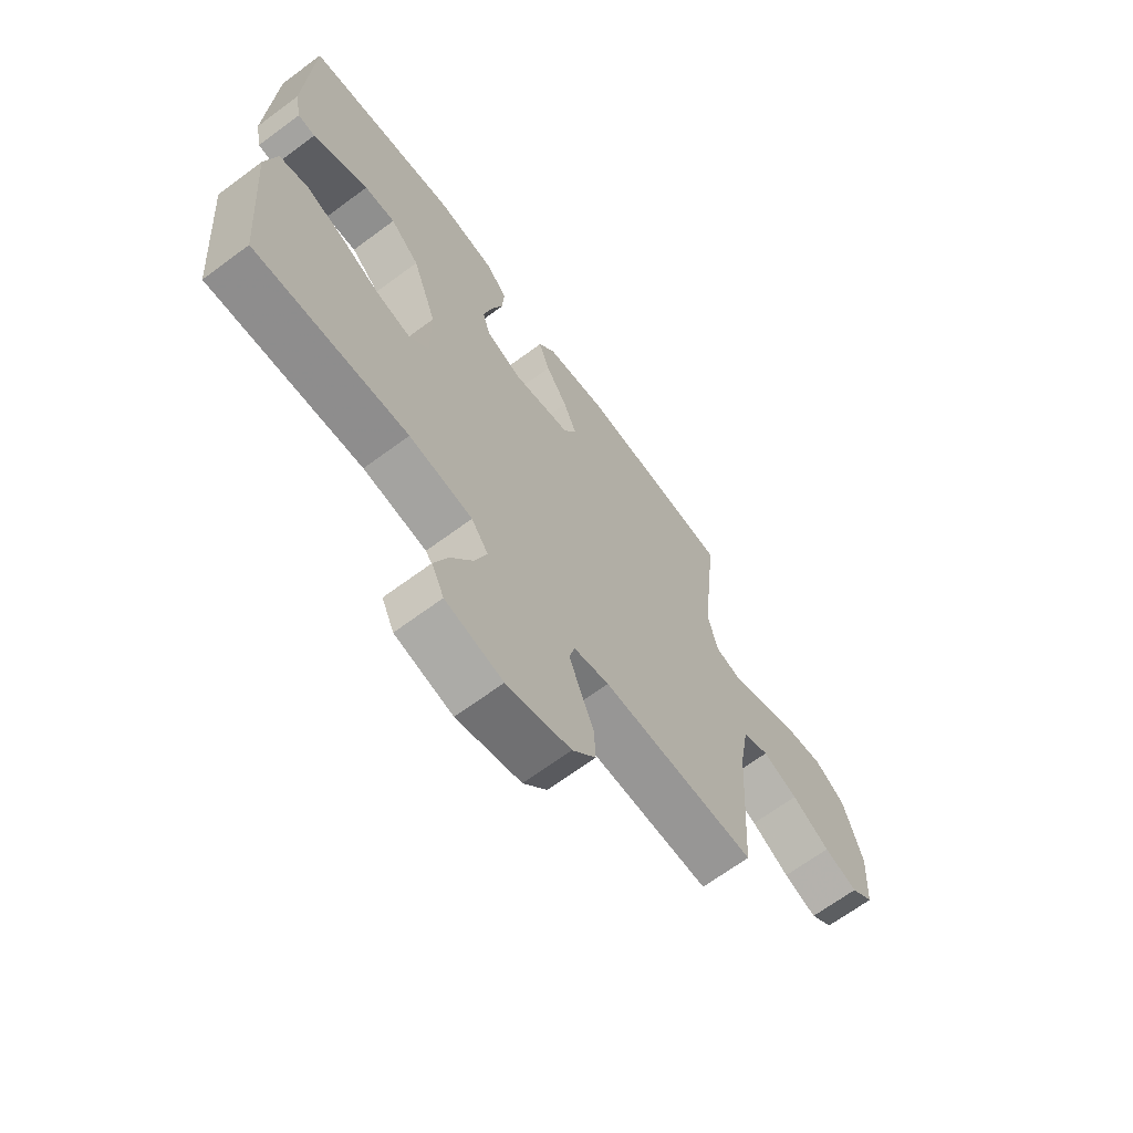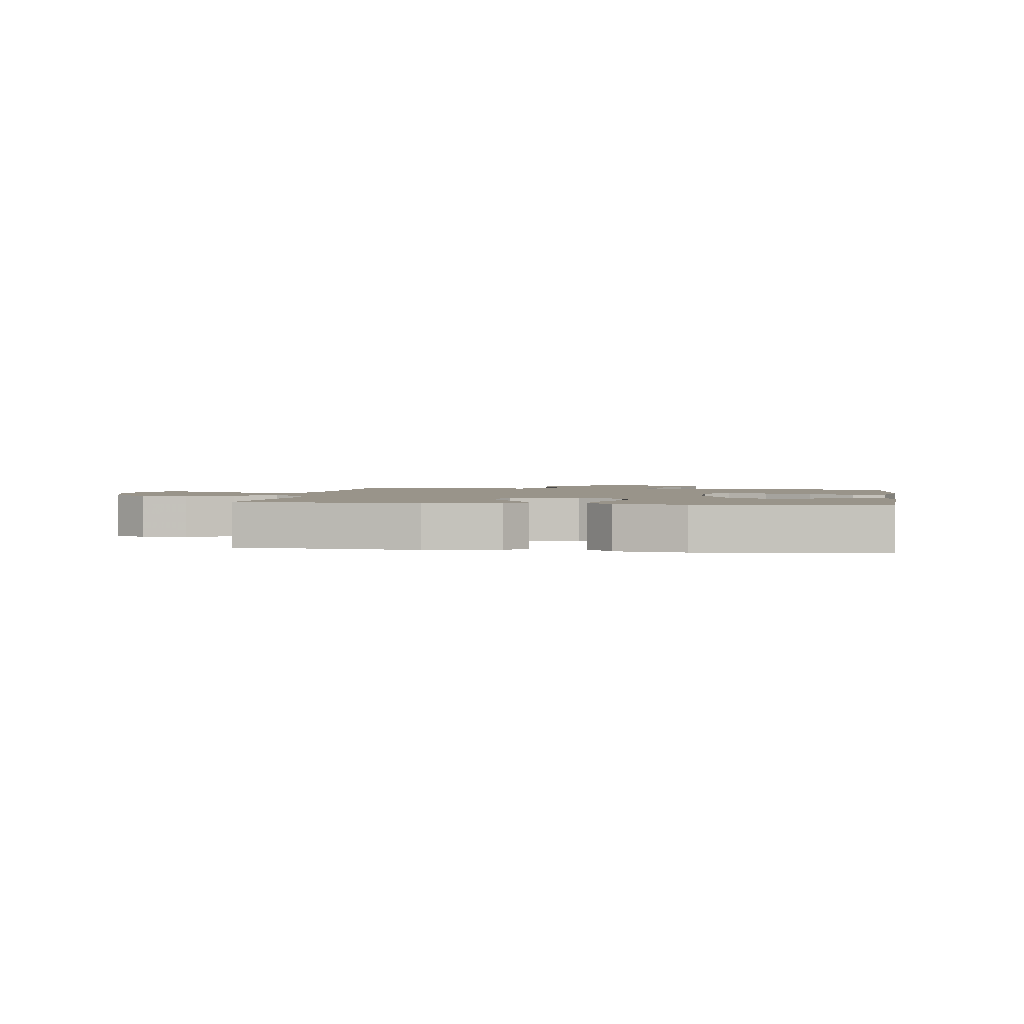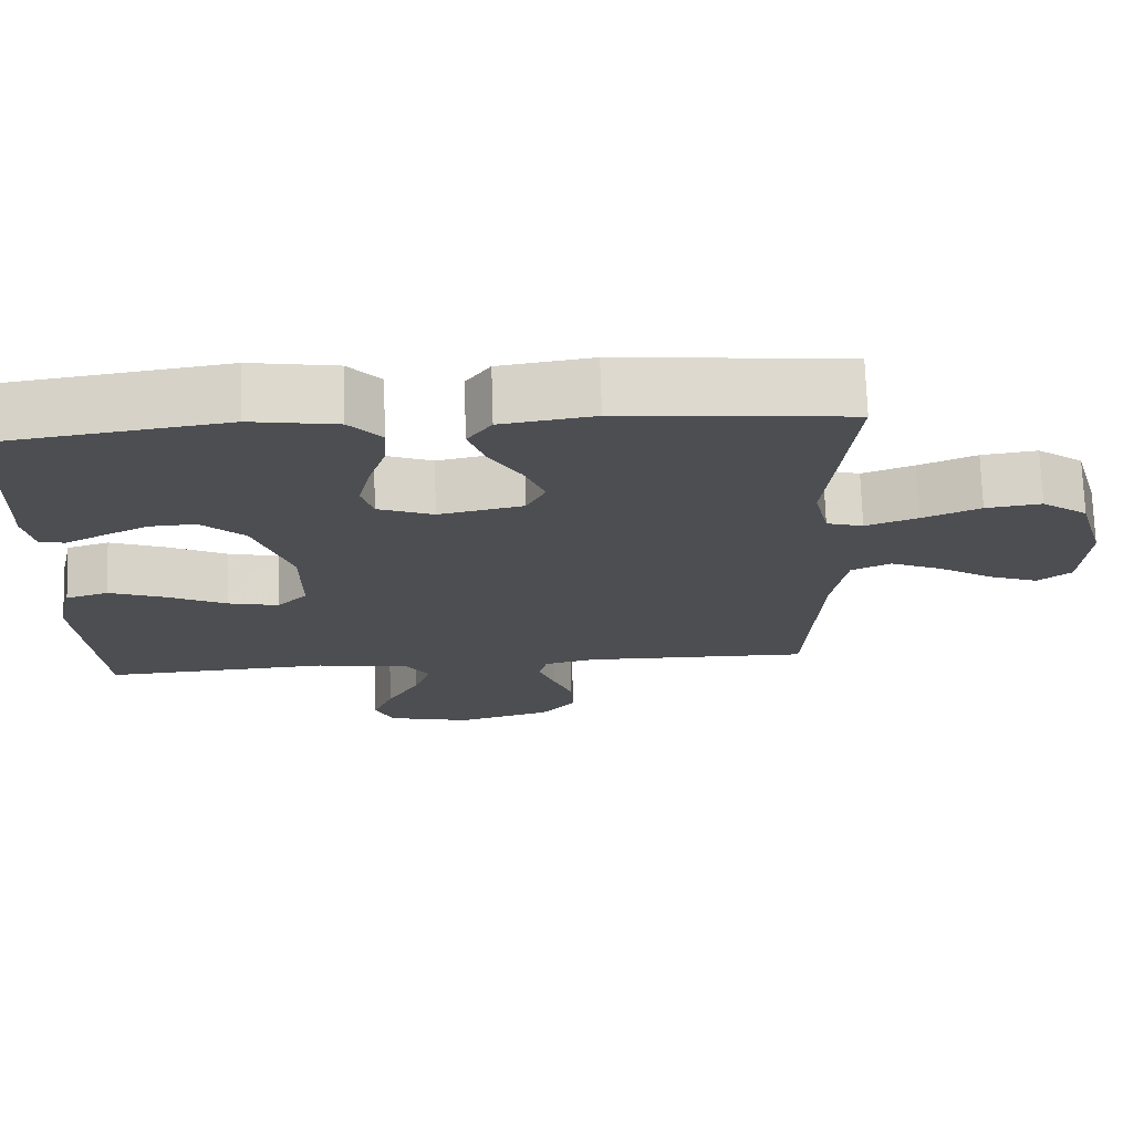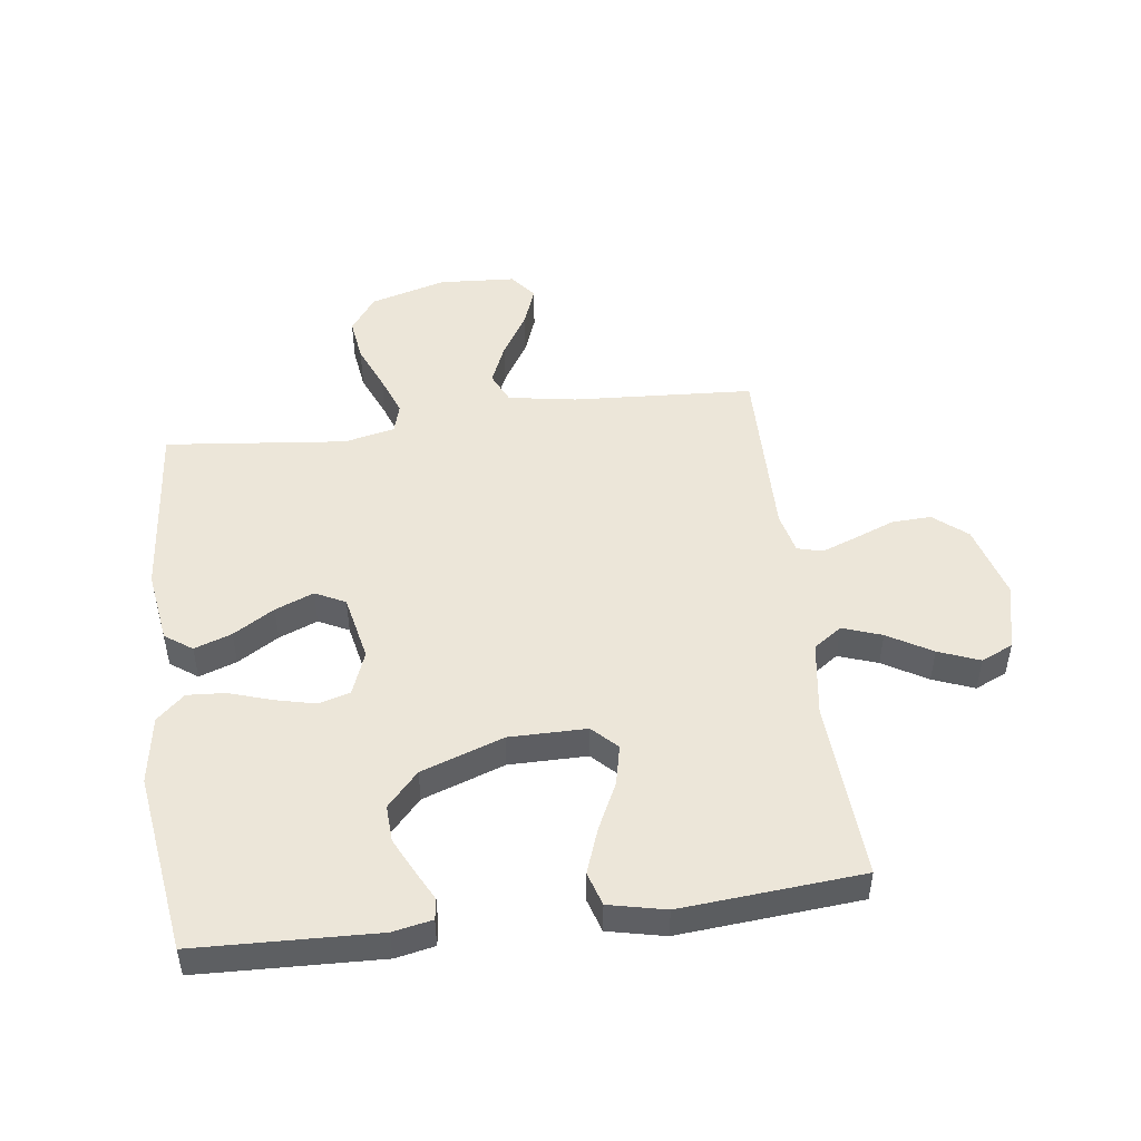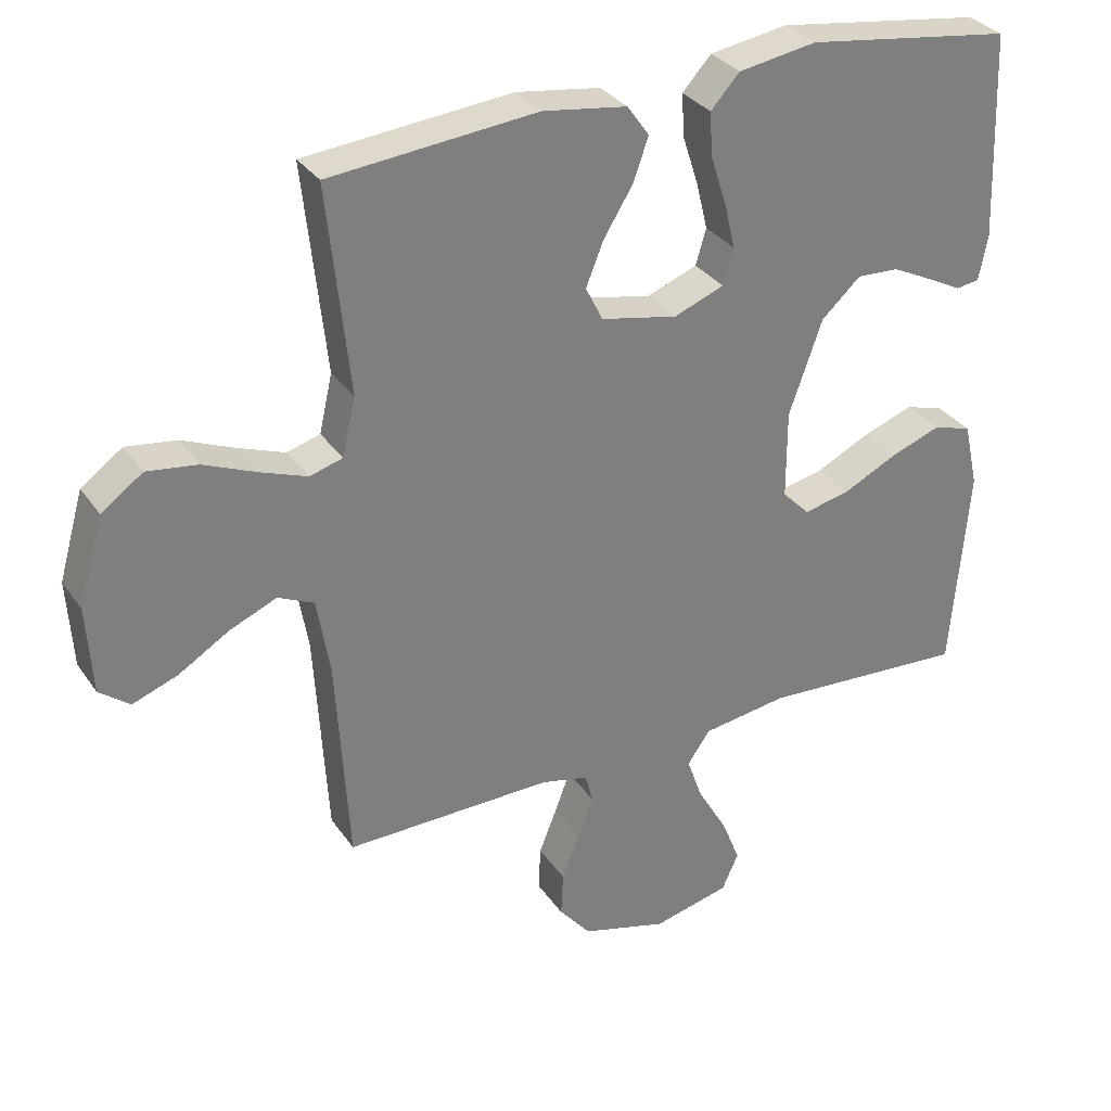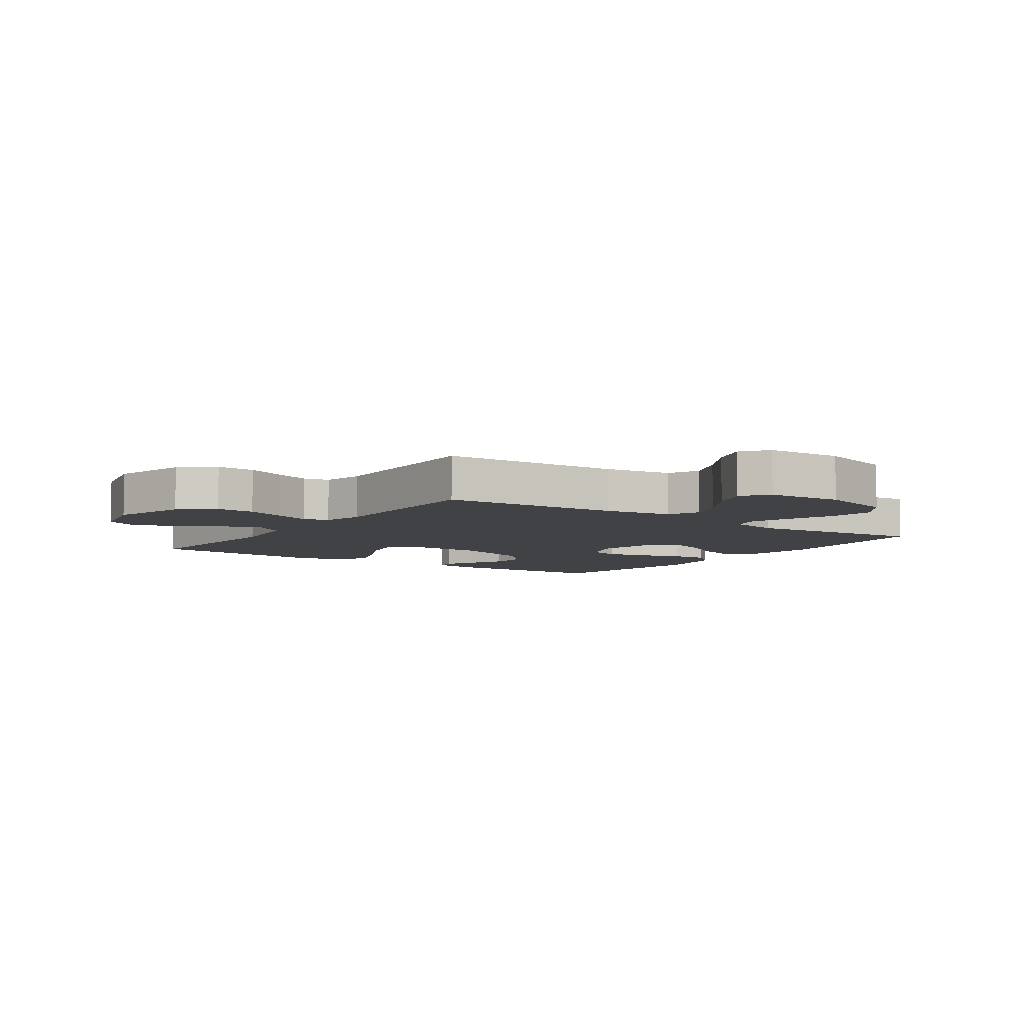
<metadata>
{"format":"obj","ext":"obj","renderer":"f3d","projection":"perspective","resolution":1024,"background":"white","views":[{"elev":-67.2,"azim":126.6,"up":"+Z"},{"elev":1.9,"azim":8.4,"up":"+Y"},{"elev":72.7,"azim":178.2,"up":"+Z"},{"elev":48.8,"azim":82.6,"up":"+Y"},{"elev":31.7,"azim":-28.7,"up":"+Z"},{"elev":-6.5,"azim":-125.1,"up":"+Y"}]}
</metadata>
<code>
v 0.5 0.07 0.5
v 0.511 0.07 0.2
v 0.498 0.07 0.135
v 0.464 0.07 0.13
v 0.414 0.07 0.156
v 0.355 0.07 0.185
v 0.294 0.07 0.188
v 0.237 0.07 0.136
v 0.189 0.07 0
v 0.189 0.07 -0.129
v 0.229 0.07 -0.169
v 0.296 0.07 -0.154
v 0.374 0.07 -0.116
v 0.448 0.07 -0.089
v 0.504 0.07 -0.106
v 0.525 0.07 -0.2
v 0.5 0.07 -0.5
v 0.2 0.07 -0.482
v 0.076 0.07 -0.5
v 0.043 0.07 -0.547
v 0.066 0.07 -0.612
v 0.109 0.07 -0.685
v 0.136 0.07 -0.753
v 0.112 0.07 -0.806
v 0 0.07 -0.833
v -0.125 0.07 -0.798
v -0.171 0.07 -0.743
v -0.168 0.07 -0.678
v -0.142 0.07 -0.612
v -0.12 0.07 -0.553
v -0.131 0.07 -0.511
v -0.2 0.07 -0.495
v -0.5 0.07 -0.5
v -0.518 0.07 -0.2
v -0.537 0.07 -0.087
v -0.589 0.07 -0.063
v -0.657 0.07 -0.092
v -0.731 0.07 -0.137
v -0.796 0.07 -0.161
v -0.84 0.07 -0.127
v -0.848 0.07 0
v -0.812 0.07 0.126
v -0.752 0.07 0.169
v -0.679 0.07 0.159
v -0.603 0.07 0.127
v -0.535 0.07 0.102
v -0.487 0.07 0.116
v -0.468 0.07 0.2
v -0.5 0.07 0.5
v -0.2 0.07 0.528
v -0.078 0.07 0.51
v -0.046 0.07 0.465
v -0.068 0.07 0.403
v -0.11 0.07 0.335
v -0.136 0.07 0.271
v -0.111 0.07 0.221
v 0 0.07 0.198
v 0.073 0.07 0.226
v 0.088 0.07 0.278
v 0.072 0.07 0.345
v 0.049 0.07 0.416
v 0.045 0.07 0.479
v 0.087 0.07 0.525
v 0.2 0.07 0.543
v 0.5 0 0.5
v 0.511 0 0.2
v 0.498 0 0.135
v 0.464 0 0.13
v 0.414 0 0.156
v 0.355 0 0.185
v 0.294 0 0.188
v 0.237 0 0.136
v 0.189 0 0
v 0.189 0 -0.129
v 0.229 0 -0.169
v 0.296 0 -0.154
v 0.374 0 -0.116
v 0.448 0 -0.089
v 0.504 0 -0.106
v 0.525 0 -0.2
v 0.5 0 -0.5
v 0.2 0 -0.482
v 0.076 0 -0.5
v 0.043 0 -0.547
v 0.066 0 -0.612
v 0.109 0 -0.685
v 0.136 0 -0.753
v 0.112 0 -0.806
v 0 0 -0.833
v -0.125 0 -0.798
v -0.171 0 -0.743
v -0.168 0 -0.678
v -0.142 0 -0.612
v -0.12 0 -0.553
v -0.131 0 -0.511
v -0.2 0 -0.495
v -0.5 0 -0.5
v -0.518 0 -0.2
v -0.537 0 -0.087
v -0.589 0 -0.063
v -0.657 0 -0.092
v -0.731 0 -0.137
v -0.796 0 -0.161
v -0.84 0 -0.127
v -0.848 0 0
v -0.812 0 0.126
v -0.752 0 0.169
v -0.679 0 0.159
v -0.603 0 0.127
v -0.535 0 0.102
v -0.487 0 0.116
v -0.468 0 0.2
v -0.5 0 0.5
v -0.2 0 0.528
v -0.078 0 0.51
v -0.046 0 0.465
v -0.068 0 0.403
v -0.11 0 0.335
v -0.136 0 0.271
v -0.111 0 0.221
v 0 0 0.198
v 0.073 0 0.226
v 0.088 0 0.278
v 0.072 0 0.345
v 0.049 0 0.416
v 0.045 0 0.479
v 0.087 0 0.525
v 0.2 0 0.543
f 60 61 62 63
f 59 60 63 64
f 58 59 64 1
f 51 52 53 54
f 51 54 55
f 48 49 50 51
f 47 48 51 55
f 42 43 44 45
f 42 45 46
f 41 42 46
f 40 41 46 47
f 37 38 39 40
f 36 37 40 47
f 32 33 34
f 31 32 34 35
f 26 27 28 29
f 26 29 30
f 25 26 30
f 24 25 30 31
f 21 22 23 24
f 20 21 24 31
f 15 16 17 18
f 15 18 19
f 12 13 14 15
f 12 15 19
f 11 12 19 20
f 2 3 4 5
f 2 5 6
f 58 1 2 6
f 36 47 55 56
f 35 36 56 57
f 10 11 20 31
f 9 10 31 35
f 8 9 35 57
f 58 6 7
f 7 8 57 58
f 127 126 125 124
f 128 127 124 123
f 65 128 123 122
f 118 117 116 115
f 119 118 115
f 115 114 113 112
f 119 115 112 111
f 109 108 107 106
f 110 109 106
f 110 106 105
f 111 110 105 104
f 104 103 102 101
f 111 104 101 100
f 98 97 96
f 99 98 96 95
f 93 92 91 90
f 94 93 90
f 94 90 89
f 95 94 89 88
f 88 87 86 85
f 95 88 85 84
f 82 81 80 79
f 83 82 79
f 79 78 77 76
f 83 79 76
f 84 83 76 75
f 69 68 67 66
f 70 69 66
f 70 66 65 122
f 120 119 111 100
f 121 120 100 99
f 95 84 75 74
f 99 95 74 73
f 121 99 73 72
f 71 70 122
f 122 121 72 71
f 1 65 66 2
f 2 66 67 3
f 3 67 68 4
f 4 68 69 5
f 5 69 70 6
f 6 70 71 7
f 7 71 72 8
f 8 72 73 9
f 9 73 74 10
f 10 74 75 11
f 11 75 76 12
f 12 76 77 13
f 13 77 78 14
f 14 78 79 15
f 15 79 80 16
f 16 80 81 17
f 17 81 82 18
f 18 82 83 19
f 19 83 84 20
f 20 84 85 21
f 21 85 86 22
f 22 86 87 23
f 23 87 88 24
f 24 88 89 25
f 25 89 90 26
f 26 90 91 27
f 27 91 92 28
f 28 92 93 29
f 29 93 94 30
f 30 94 95 31
f 31 95 96 32
f 32 96 97 33
f 33 97 98 34
f 34 98 99 35
f 35 99 100 36
f 36 100 101 37
f 37 101 102 38
f 38 102 103 39
f 39 103 104 40
f 40 104 105 41
f 41 105 106 42
f 42 106 107 43
f 43 107 108 44
f 44 108 109 45
f 45 109 110 46
f 46 110 111 47
f 47 111 112 48
f 48 112 113 49
f 49 113 114 50
f 50 114 115 51
f 51 115 116 52
f 52 116 117 53
f 53 117 118 54
f 54 118 119 55
f 55 119 120 56
f 56 120 121 57
f 57 121 122 58
f 58 122 123 59
f 59 123 124 60
f 60 124 125 61
f 61 125 126 62
f 62 126 127 63
f 63 127 128 64
f 64 128 65 1

</code>
